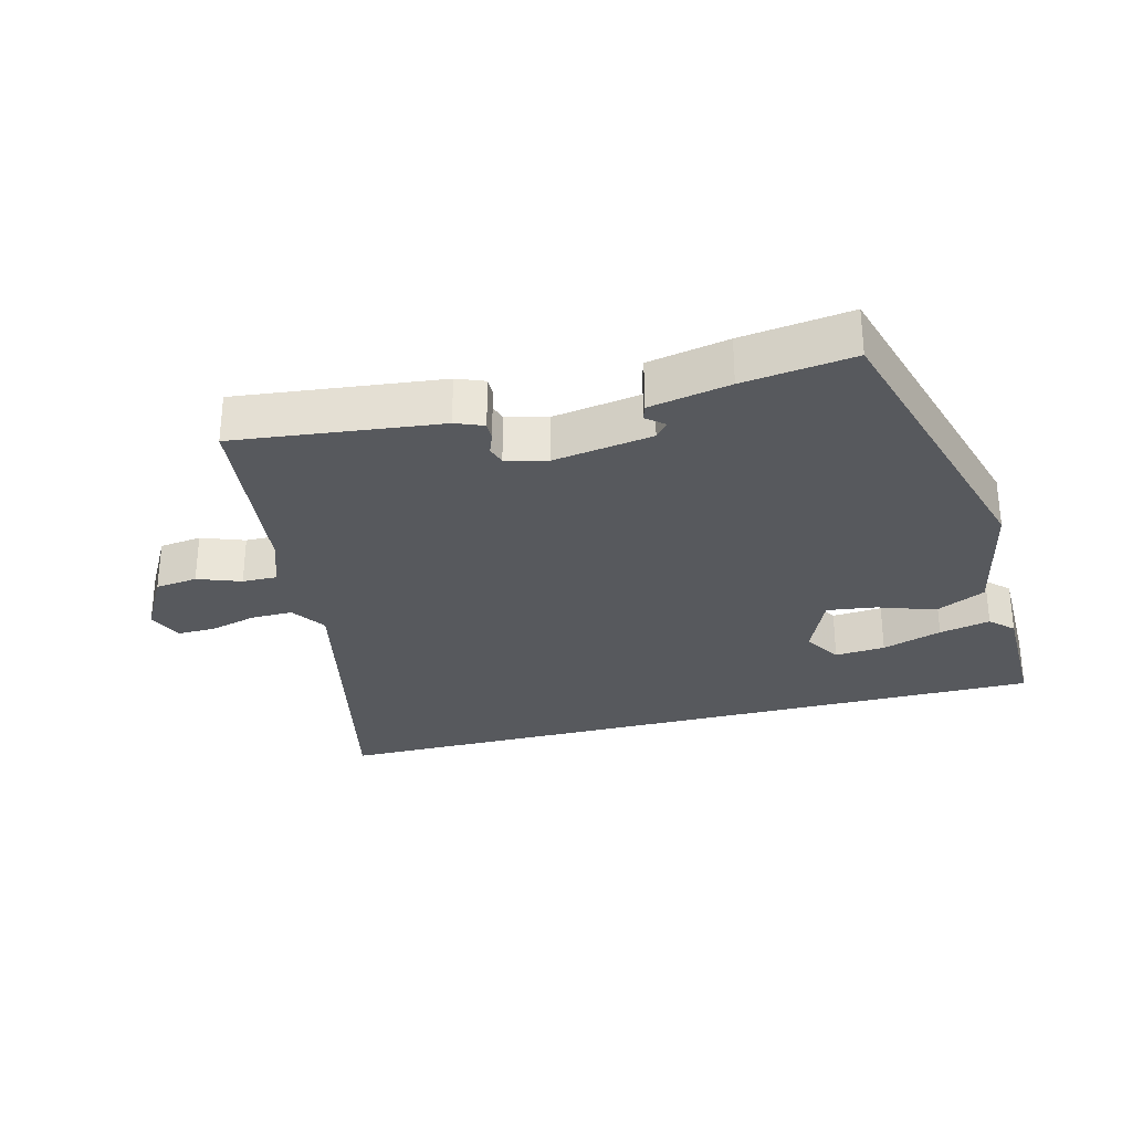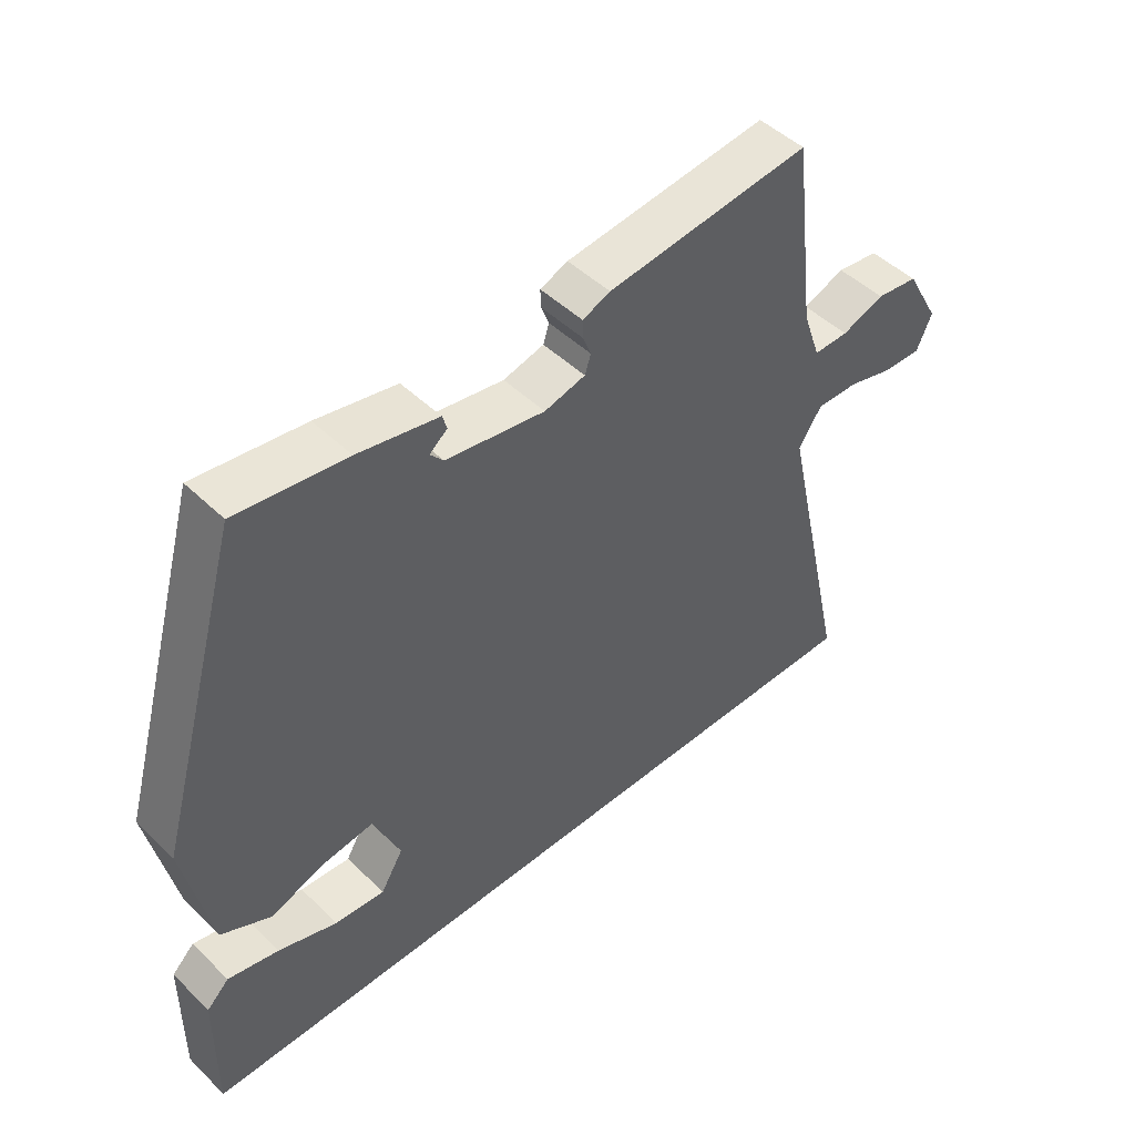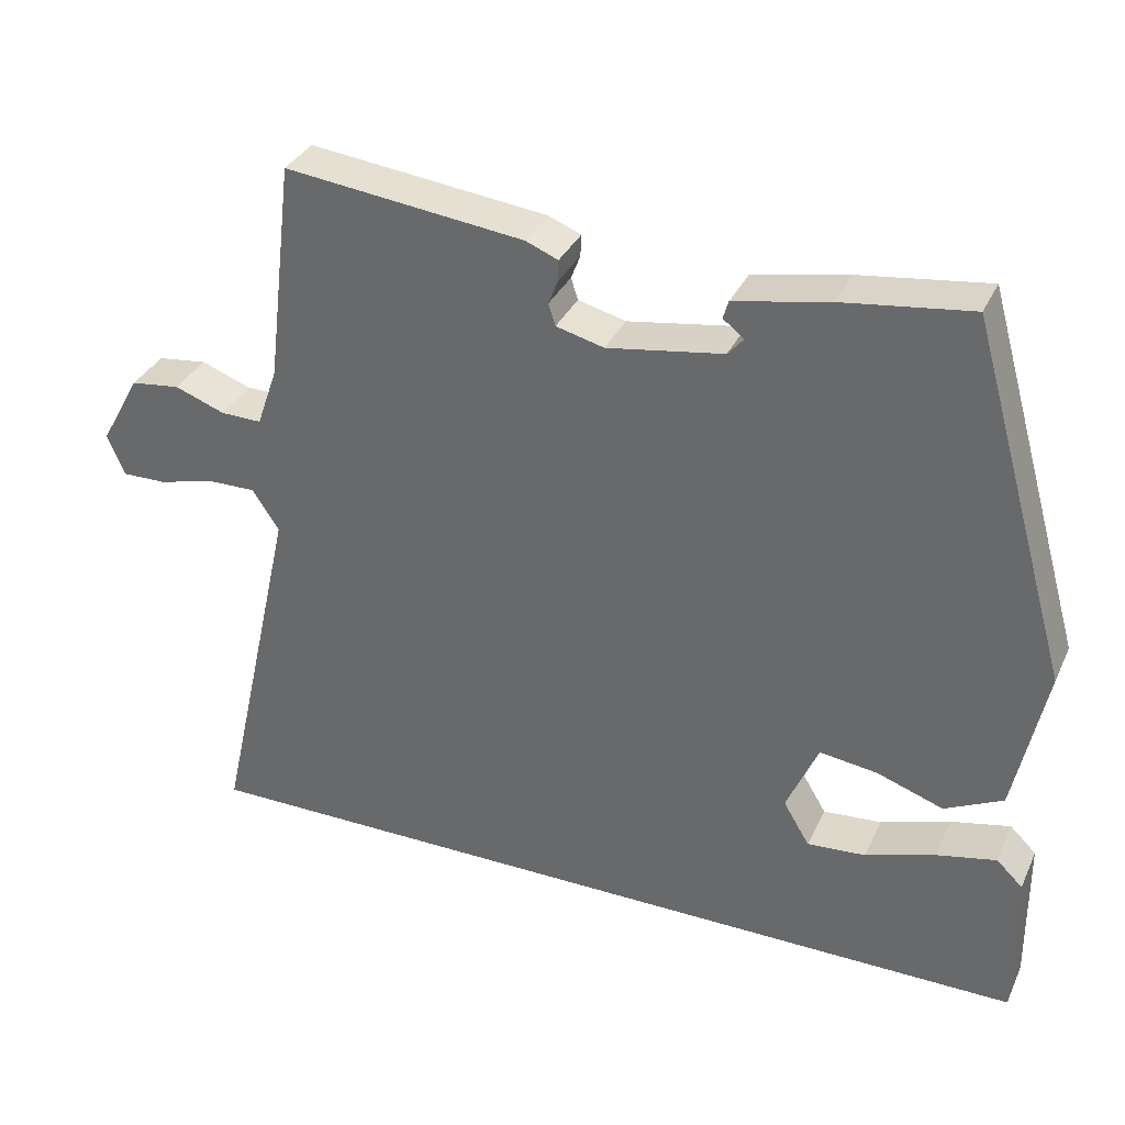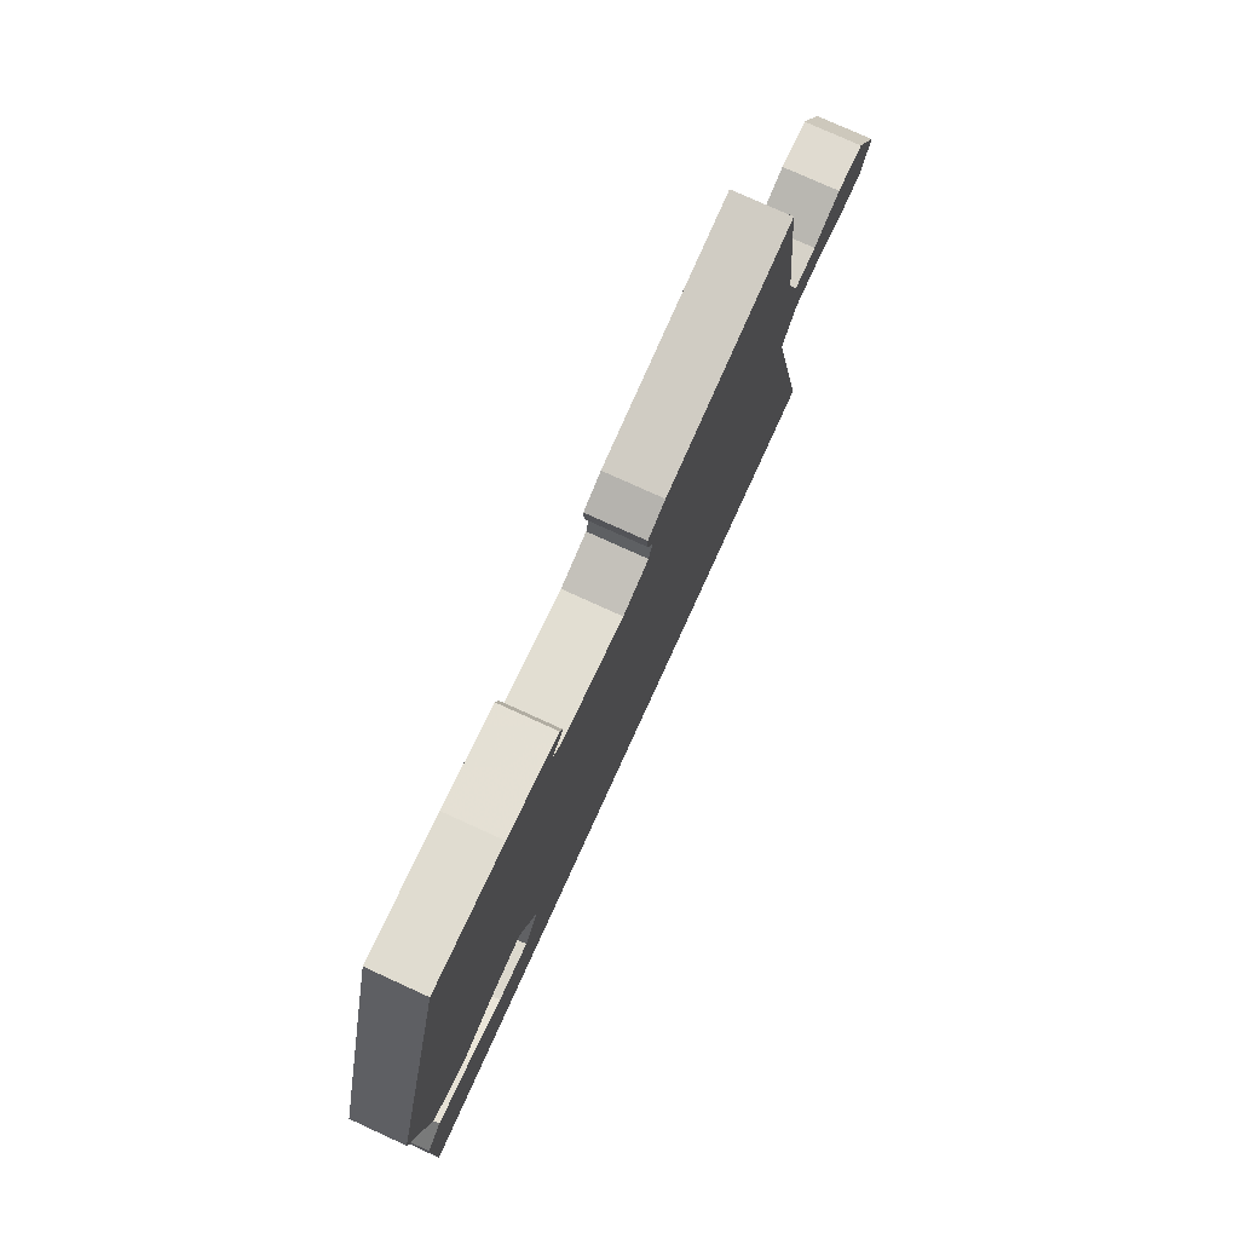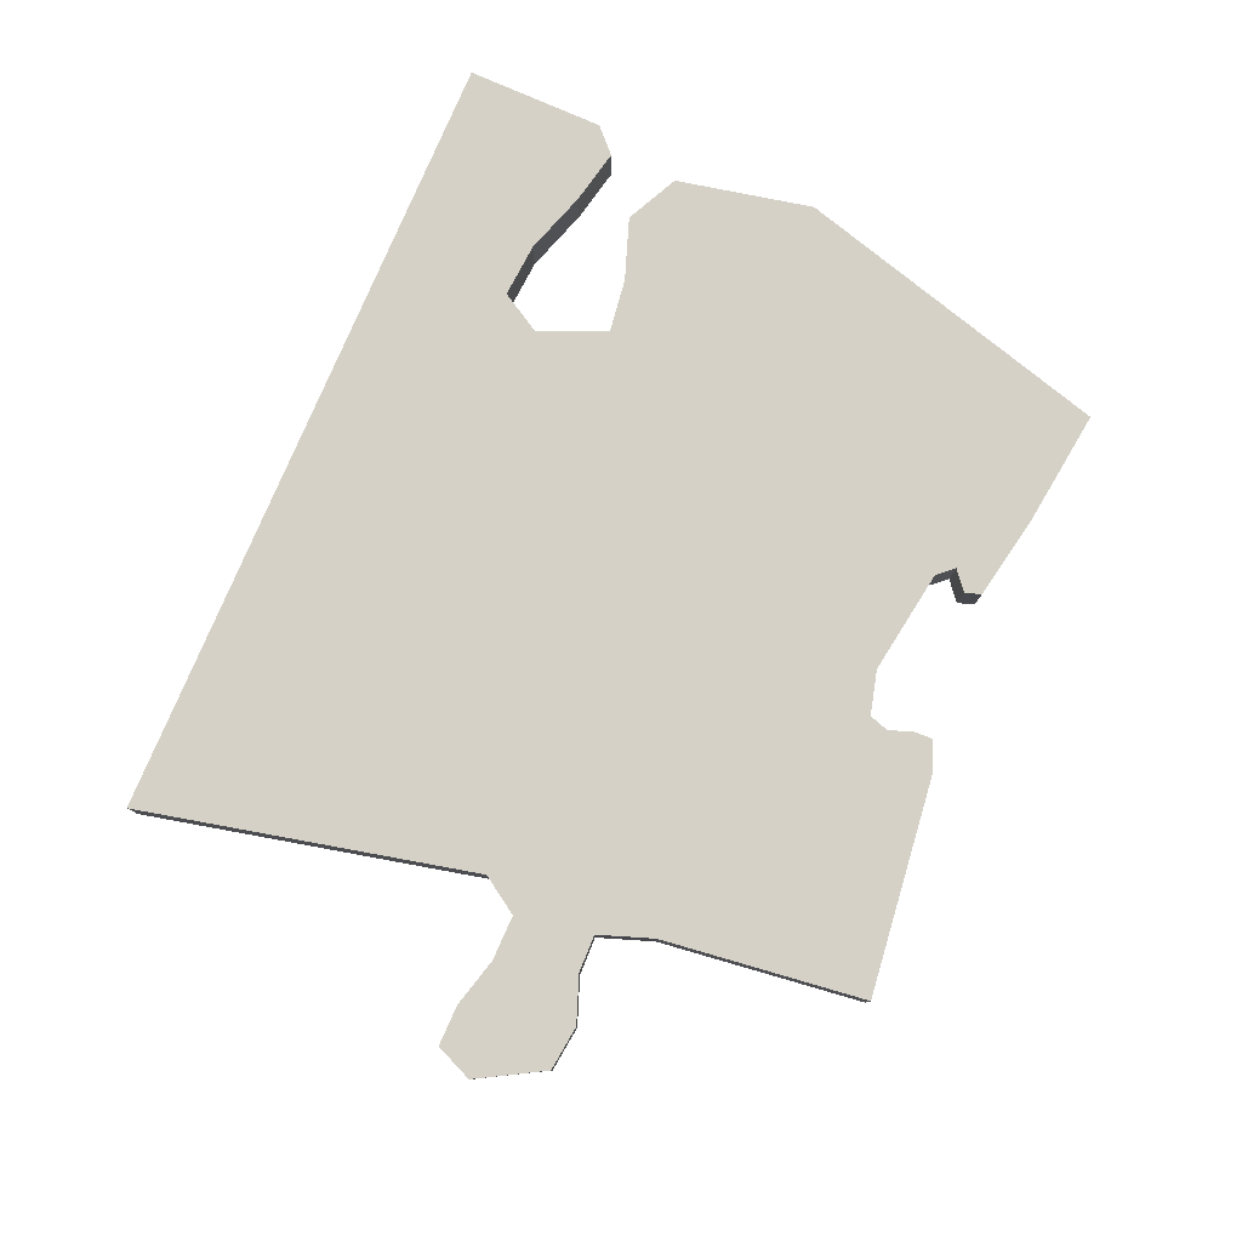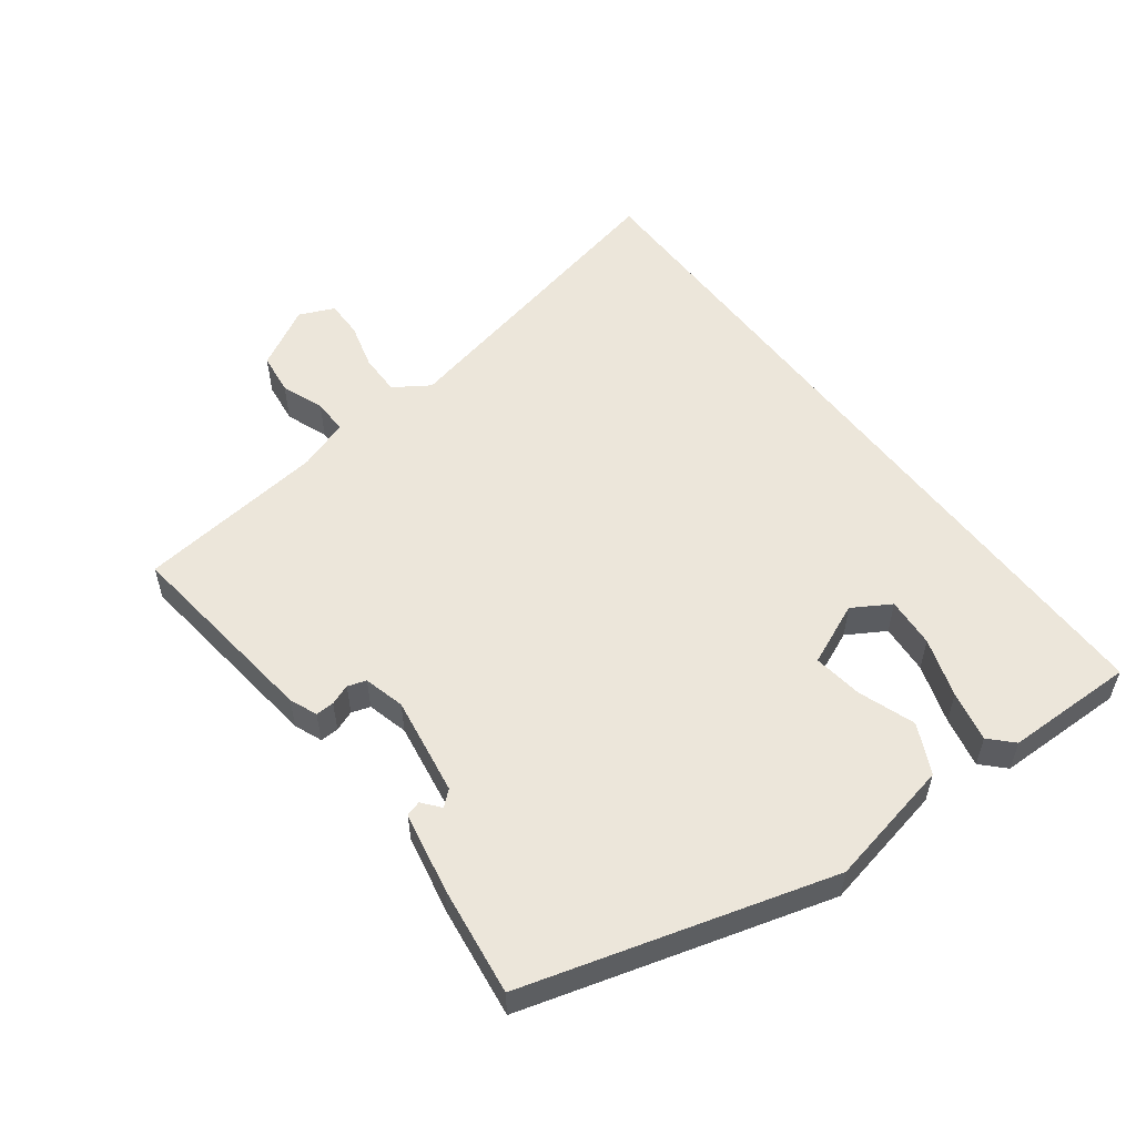
<metadata>
{"format":"obj","ext":"obj","renderer":"f3d","projection":"perspective","resolution":1024,"background":"white","views":[{"elev":-29.4,"azim":14.6,"up":"+Y"},{"elev":47.8,"azim":137.1,"up":"+Z"},{"elev":34.2,"azim":22.4,"up":"+Z"},{"elev":77.0,"azim":114.5,"up":"+Z"},{"elev":79.0,"azim":-66.9,"up":"+Y"},{"elev":54.3,"azim":53.0,"up":"+Y"}]}
</metadata>
<code>
v 0.485 0.07 -0.5
v -0.642 0.07 -0.5
v -0.536 0.07 -0.028
v -0.571 0.07 0.025
v -0.635 0.07 0.024
v -0.705 0.07 0.005
v -0.763 0.07 0.004
v -0.786 0.07 0.057
v -0.734 0.07 0.15
v -0.67 0.07 0.158
v -0.605 0.07 0.134
v -0.552 0.07 0.133
v -0.525 0.07 0.21
v -0.49 0.07 0.497
v -0.181 0.07 0.461
v -0.139 0.07 0.444
v -0.14 0.07 0.416
v -0.152 0.07 0.385
v -0.143 0.07 0.357
v -0.081 0.07 0.341
v 0.069 0.07 0.365
v 0.089 0.07 0.388
v 0.062 0.07 0.41
v 0.069 0.07 0.433
v 0.191 0.07 0.457
v 0.357 0.07 0.479
v 0.489 0.07 0.018
v 0.449 0.07 -0.175
v 0.374 0.07 -0.212
v 0.288 0.07 -0.182
v 0.213 0.07 -0.172
v 0.172 0.07 -0.267
v 0.206 0.07 -0.324
v 0.282 0.07 -0.318
v 0.372 0.07 -0.288
v 0.449 0.07 -0.271
v 0.483 0.07 -0.304
v 0.485 0 -0.5
v -0.642 0 -0.5
v -0.536 0 -0.028
v -0.571 0 0.025
v -0.635 0 0.024
v -0.705 0 0.005
v -0.763 0 0.004
v -0.786 0 0.057
v -0.734 0 0.15
v -0.67 0 0.158
v -0.605 0 0.134
v -0.552 0 0.133
v -0.525 0 0.21
v -0.49 0 0.497
v -0.181 0 0.461
v -0.139 0 0.444
v -0.14 0 0.416
v -0.152 0 0.385
v -0.143 0 0.357
v -0.081 0 0.341
v 0.069 0 0.365
v 0.089 0 0.388
v 0.062 0 0.41
v 0.069 0 0.433
v 0.191 0 0.457
v 0.357 0 0.479
v 0.489 0 0.018
v 0.449 0 -0.175
v 0.374 0 -0.212
v 0.288 0 -0.182
v 0.213 0 -0.172
v 0.172 0 -0.267
v 0.206 0 -0.324
v 0.282 0 -0.318
v 0.372 0 -0.288
v 0.449 0 -0.271
v 0.483 0 -0.304
f 36 37 1
f 35 36 1
f 34 35 1
f 33 34 1 2
f 32 33 2 3
f 31 32 3 4
f 30 31 4
f 28 29 30
f 27 28 30
f 26 27 30
f 25 26 30
f 22 23 24 25
f 21 22 25 30
f 20 21 30 4
f 16 17 18
f 15 16 18
f 14 15 18
f 13 14 18
f 12 13 18 19
f 9 10 11
f 8 9 11
f 7 8 11
f 6 7 11
f 5 6 11
f 5 11 12
f 12 19 20
f 5 12 20
f 4 5 20
f 38 74 73
f 38 73 72
f 38 72 71
f 39 38 71 70
f 40 39 70 69
f 41 40 69 68
f 41 68 67
f 67 66 65
f 67 65 64
f 67 64 63
f 67 63 62
f 62 61 60 59
f 67 62 59 58
f 41 67 58 57
f 55 54 53
f 55 53 52
f 55 52 51
f 55 51 50
f 56 55 50 49
f 48 47 46
f 48 46 45
f 48 45 44
f 48 44 43
f 48 43 42
f 49 48 42
f 57 56 49
f 57 49 42
f 57 42 41
f 1 38 39 2
f 2 39 40 3
f 3 40 41 4
f 4 41 42 5
f 5 42 43 6
f 6 43 44 7
f 7 44 45 8
f 8 45 46 9
f 9 46 47 10
f 10 47 48 11
f 11 48 49 12
f 12 49 50 13
f 13 50 51 14
f 14 51 52 15
f 15 52 53 16
f 16 53 54 17
f 17 54 55 18
f 18 55 56 19
f 19 56 57 20
f 20 57 58 21
f 21 58 59 22
f 22 59 60 23
f 23 60 61 24
f 24 61 62 25
f 25 62 63 26
f 26 63 64 27
f 27 64 65 28
f 28 65 66 29
f 29 66 67 30
f 30 67 68 31
f 31 68 69 32
f 32 69 70 33
f 33 70 71 34
f 34 71 72 35
f 35 72 73 36
f 36 73 74 37
f 37 74 38 1

</code>
